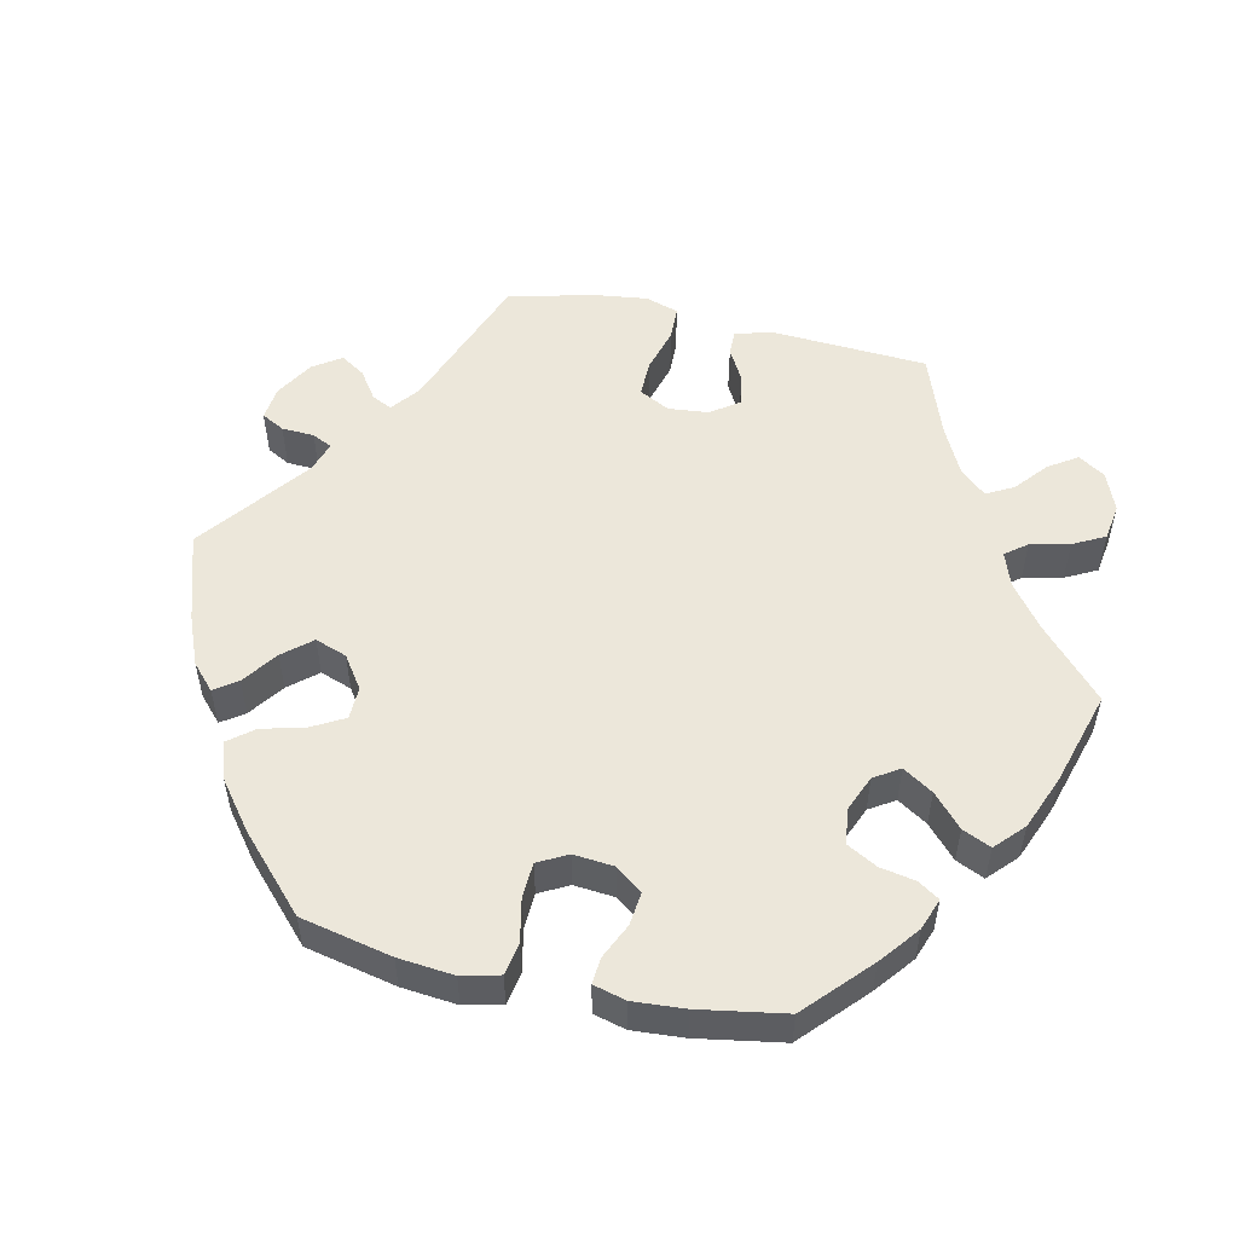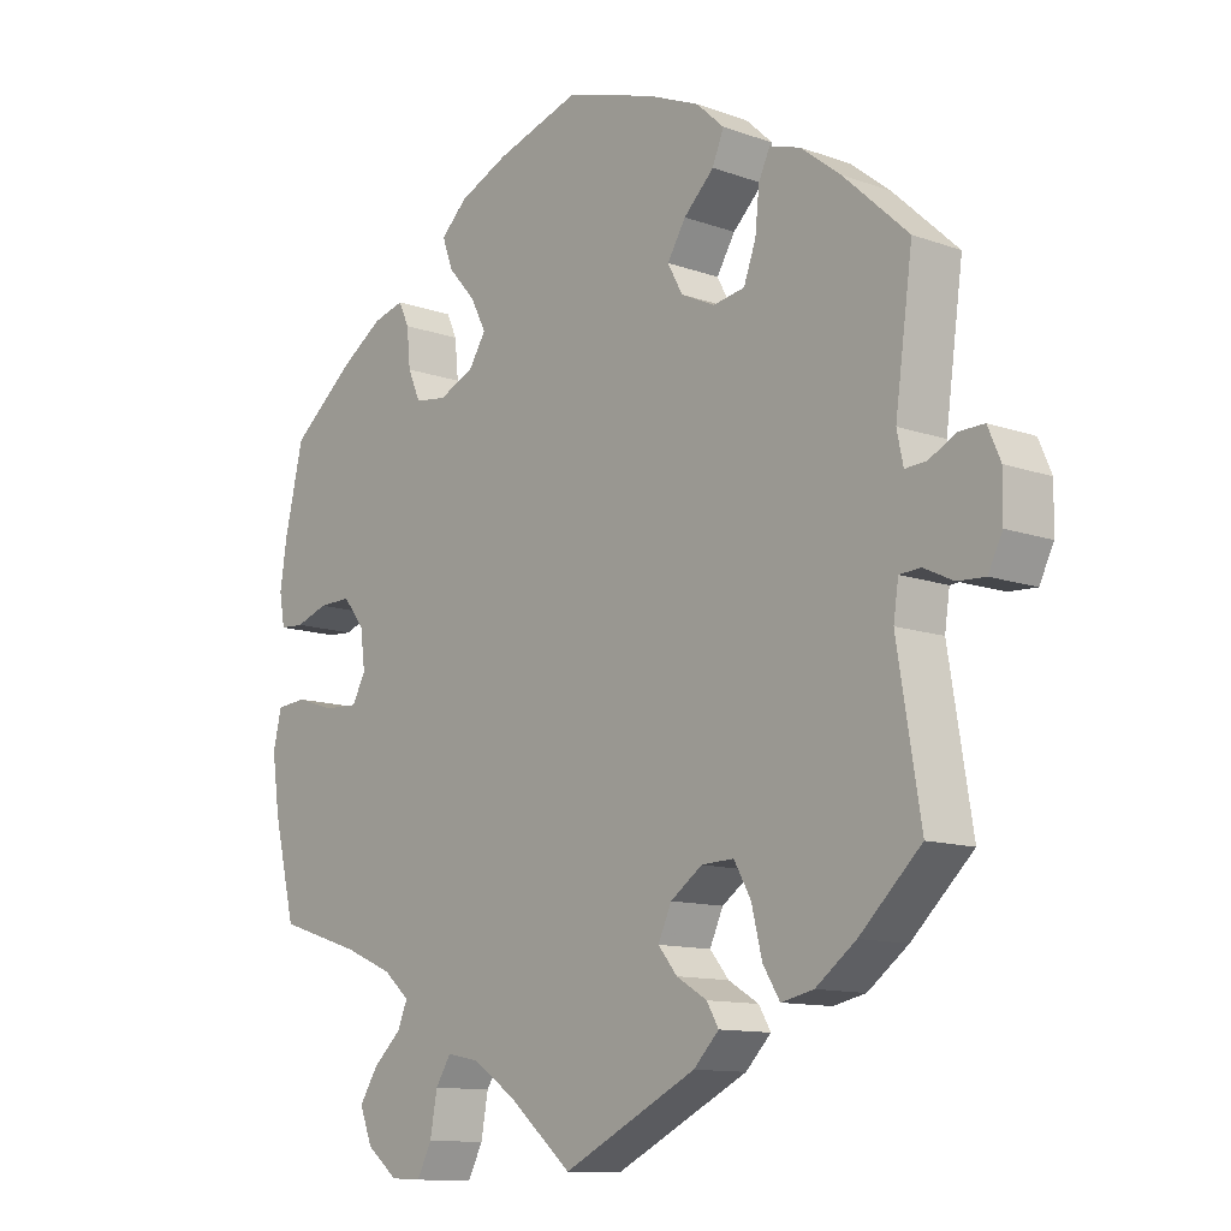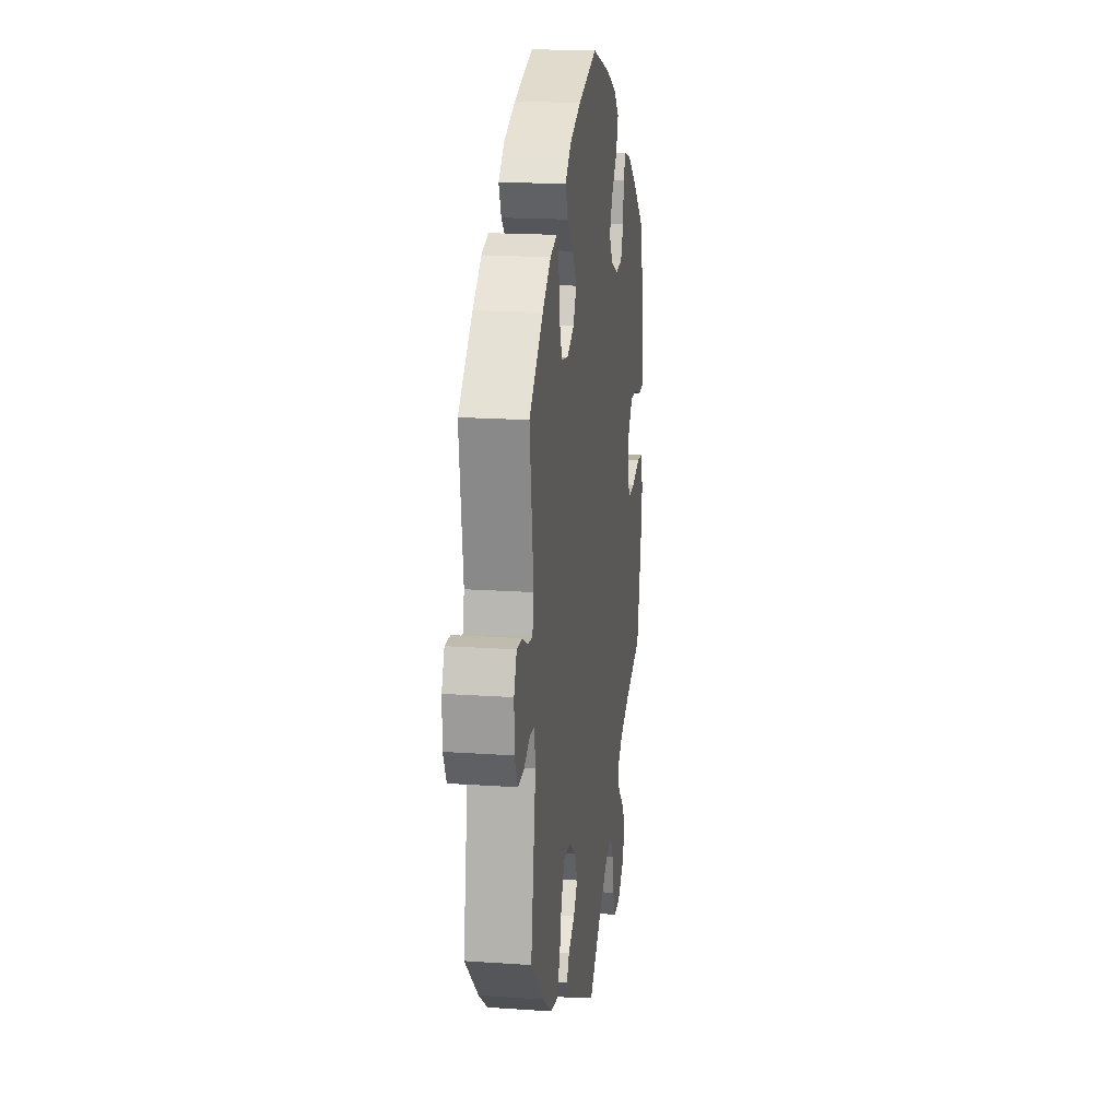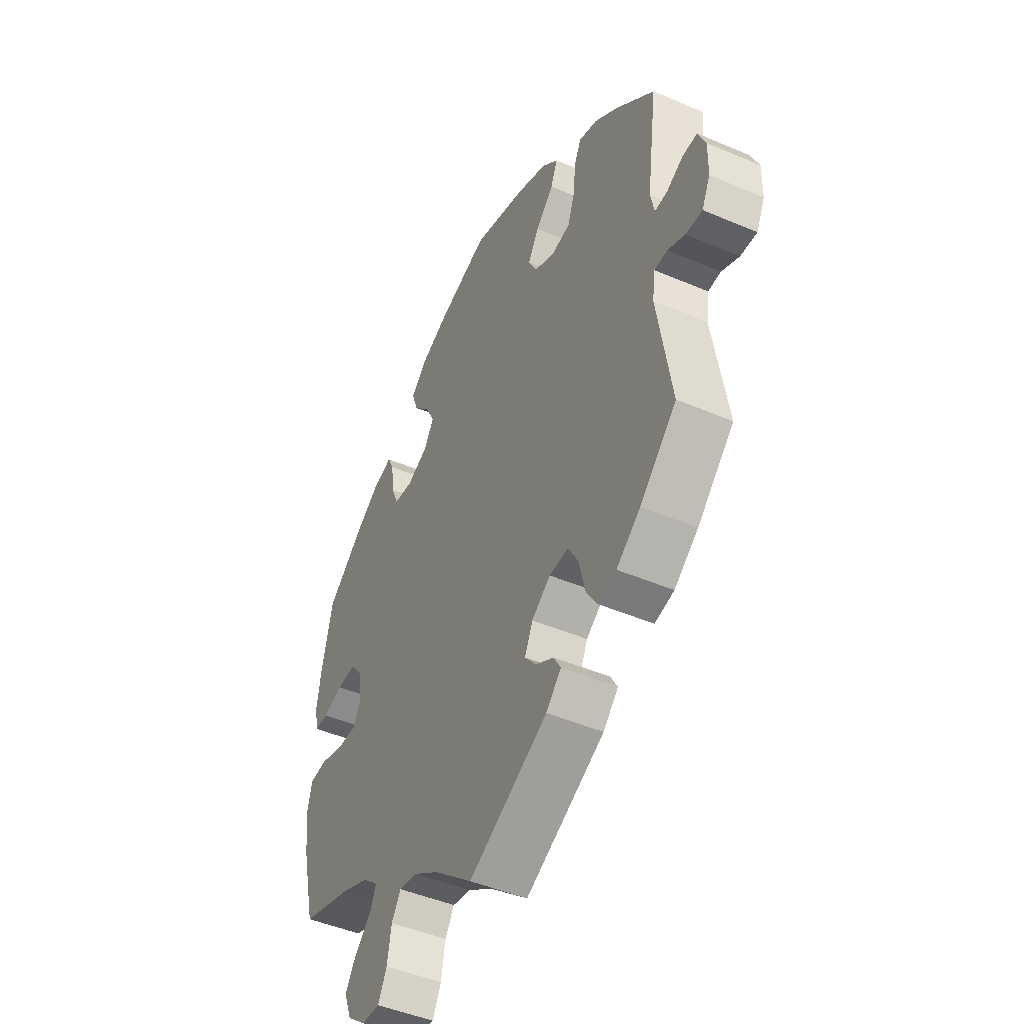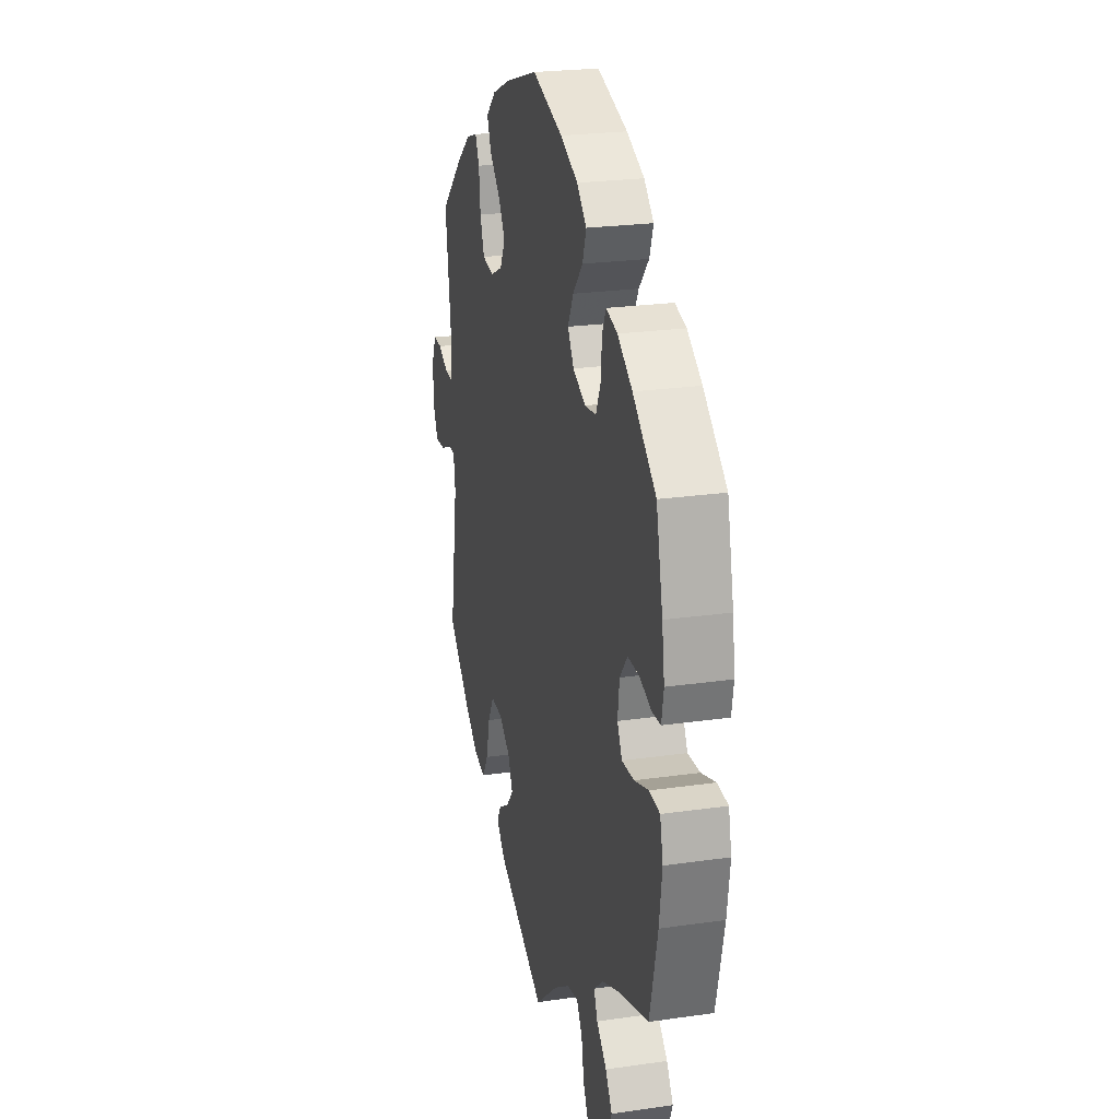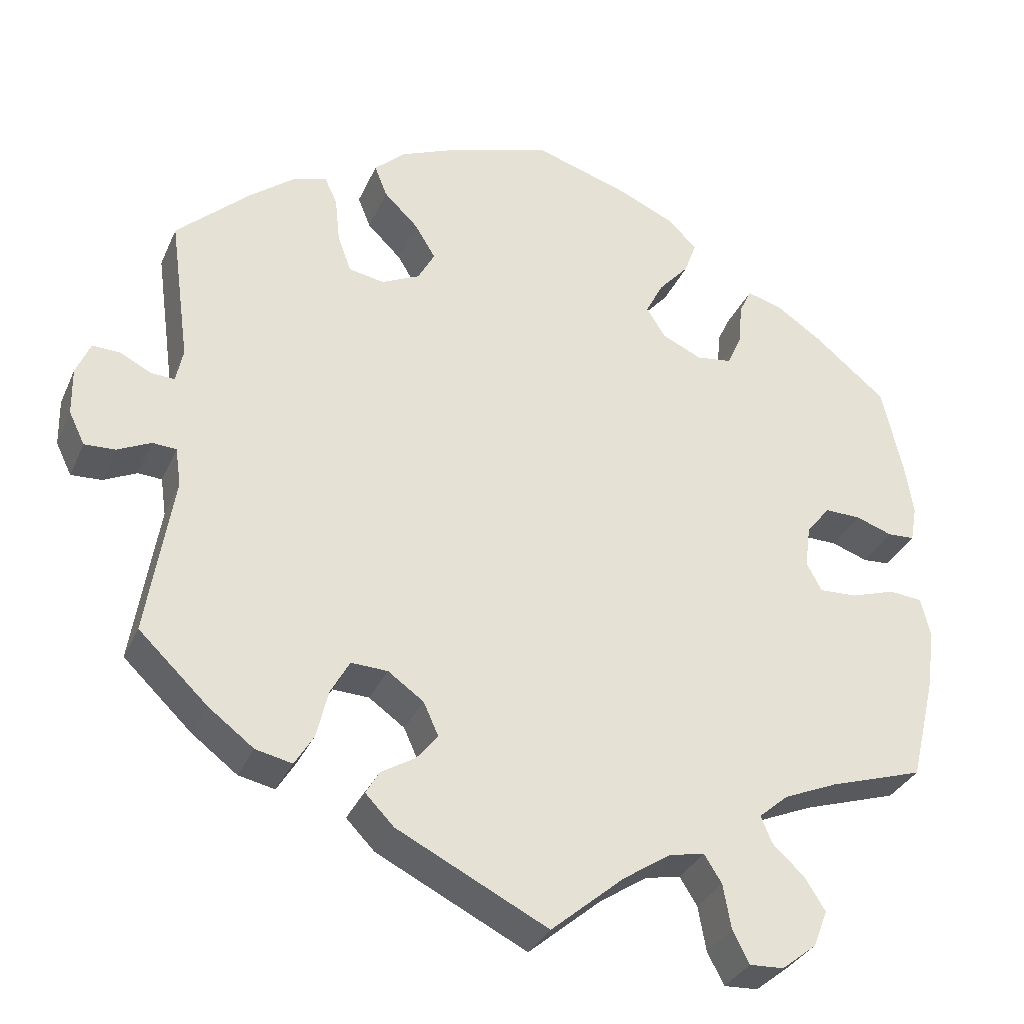
<metadata>
{"format":"obj","ext":"obj","renderer":"f3d","projection":"perspective","resolution":1024,"background":"white","views":[{"elev":53.3,"azim":42.4,"up":"+Y"},{"elev":-11.6,"azim":-131.0,"up":"+Z"},{"elev":17.8,"azim":-82.2,"up":"+Z"},{"elev":-46.5,"azim":-116.0,"up":"+Z"},{"elev":23.6,"azim":76.4,"up":"+Z"},{"elev":-32.6,"azim":-21.2,"up":"+Z"}]}
</metadata>
<code>
v -0.468 0.07 -0.085
v -0.475 0.07 -0.037
v -0.505 0.07 -0.035
v -0.547 0.07 -0.055
v -0.586 0.07 -0.057
v -0.606 0.07 -0.016
v -0.607 0.07 0.044
v -0.589 0.07 0.086
v -0.554 0.07 0.085
v -0.515 0.07 0.065
v -0.485 0.07 0.063
v -0.476 0.07 0.106
v -0.501 0.07 0.289
v -0.409 0.07 0.374
v -0.353 0.07 0.418
v -0.309 0.07 0.432
v -0.293 0.07 0.398
v -0.287 0.07 0.34
v -0.27 0.07 0.293
v -0.225 0.07 0.285
v -0.177 0.07 0.308
v -0.156 0.07 0.347
v -0.182 0.07 0.39
v -0.225 0.07 0.432
v -0.241 0.07 0.472
v -0.202 0.07 0.508
v -0.128 0.07 0.539
v -0.001 0.07 0.578
v 0.119 0.07 0.54
v 0.188 0.07 0.509
v 0.226 0.07 0.473
v 0.211 0.07 0.431
v 0.172 0.07 0.387
v 0.15 0.07 0.344
v 0.174 0.07 0.306
v 0.224 0.07 0.283
v 0.269 0.07 0.289
v 0.287 0.07 0.33
v 0.292 0.07 0.383
v 0.307 0.07 0.415
v 0.351 0.07 0.403
v 0.409 0.07 0.364
v 0.5 0.07 0.289
v 0.526 0.07 0.176
v 0.536 0.07 0.11
v 0.528 0.07 0.065
v 0.494 0.07 0.063
v 0.448 0.07 0.079
v 0.402 0.07 0.08
v 0.372 0.07 0.042
v 0.365 0.07 -0.011
v 0.384 0.07 -0.047
v 0.432 0.07 -0.045
v 0.488 0.07 -0.027
v 0.53 0.07 -0.031
v 0.542 0.07 -0.082
v 0.531 0.07 -0.16
v 0.5 0.07 -0.289
v 0.381 0.07 -0.327
v 0.313 0.07 -0.356
v 0.276 0.07 -0.388
v 0.29 0.07 -0.422
v 0.33 0.07 -0.459
v 0.356 0.07 -0.5
v 0.338 0.07 -0.546
v 0.294 0.07 -0.581
v 0.251 0.07 -0.583
v 0.23 0.07 -0.542
v 0.22 0.07 -0.486
v 0.198 0.07 -0.451
v 0.153 0.07 -0.46
v 0.093 0.07 -0.5
v 0.001 0.07 -0.578
v -0.189 0.07 -0.483
v -0.225 0.07 -0.446
v -0.208 0.07 -0.417
v -0.165 0.07 -0.391
v -0.138 0.07 -0.358
v -0.157 0.07 -0.316
v -0.202 0.07 -0.284
v -0.248 0.07 -0.282
v -0.272 0.07 -0.325
v -0.287 0.07 -0.386
v -0.311 0.07 -0.425
v -0.357 0.07 -0.415
v -0.414 0.07 -0.372
v -0.501 0.07 -0.289
v -0.468 0 -0.085
v -0.475 0 -0.037
v -0.505 0 -0.035
v -0.547 0 -0.055
v -0.586 0 -0.057
v -0.606 0 -0.016
v -0.607 0 0.044
v -0.589 0 0.086
v -0.554 0 0.085
v -0.515 0 0.065
v -0.485 0 0.063
v -0.476 0 0.106
v -0.501 0 0.289
v -0.409 0 0.374
v -0.353 0 0.418
v -0.309 0 0.432
v -0.293 0 0.398
v -0.287 0 0.34
v -0.27 0 0.293
v -0.225 0 0.285
v -0.177 0 0.308
v -0.156 0 0.347
v -0.182 0 0.39
v -0.225 0 0.432
v -0.241 0 0.472
v -0.202 0 0.508
v -0.128 0 0.539
v -0.001 0 0.578
v 0.119 0 0.54
v 0.188 0 0.509
v 0.226 0 0.473
v 0.211 0 0.431
v 0.172 0 0.387
v 0.15 0 0.344
v 0.174 0 0.306
v 0.224 0 0.283
v 0.269 0 0.289
v 0.287 0 0.33
v 0.292 0 0.383
v 0.307 0 0.415
v 0.351 0 0.403
v 0.409 0 0.364
v 0.5 0 0.289
v 0.526 0 0.176
v 0.536 0 0.11
v 0.528 0 0.065
v 0.494 0 0.063
v 0.448 0 0.079
v 0.402 0 0.08
v 0.372 0 0.042
v 0.365 0 -0.011
v 0.384 0 -0.047
v 0.432 0 -0.045
v 0.488 0 -0.027
v 0.53 0 -0.031
v 0.542 0 -0.082
v 0.531 0 -0.16
v 0.5 0 -0.289
v 0.381 0 -0.327
v 0.313 0 -0.356
v 0.276 0 -0.388
v 0.29 0 -0.422
v 0.33 0 -0.459
v 0.356 0 -0.5
v 0.338 0 -0.546
v 0.294 0 -0.581
v 0.251 0 -0.583
v 0.23 0 -0.542
v 0.22 0 -0.486
v 0.198 0 -0.451
v 0.153 0 -0.46
v 0.093 0 -0.5
v 0.001 0 -0.578
v -0.189 0 -0.483
v -0.225 0 -0.446
v -0.208 0 -0.417
v -0.165 0 -0.391
v -0.138 0 -0.358
v -0.157 0 -0.316
v -0.202 0 -0.284
v -0.248 0 -0.282
v -0.272 0 -0.325
v -0.287 0 -0.386
v -0.311 0 -0.425
v -0.357 0 -0.415
v -0.414 0 -0.372
v -0.501 0 -0.289
f 86 87 1
f 85 86 1 2
f 82 83 84 85
f 81 82 85 2
f 80 81 2
f 79 80 2
f 74 75 76 77
f 72 73 74 77
f 71 72 77 78
f 70 71 78 79
f 66 67 68 69
f 66 69 70
f 65 66 70
f 62 63 64 65
f 61 62 65 70
f 60 61 70 79
f 56 57 58 59
f 53 54 55 56
f 52 53 56 59
f 51 52 59 60
f 45 46 47 48
f 45 48 49
f 44 45 49
f 43 44 49
f 42 43 49 50
f 38 39 40 41
f 37 38 41 42
f 30 31 32 33
f 30 33 34
f 29 30 34
f 28 29 34
f 27 28 34 35
f 23 24 25 26
f 22 23 26 27
f 15 16 17 18
f 15 18 19
f 12 13 14 15
f 11 12 15 19
f 7 8 9 10
f 7 10 11
f 6 7 11
f 3 4 5 6
f 2 3 6 11
f 37 42 50 51
f 36 37 51 60
f 35 36 60 79
f 22 27 35 79
f 2 11 19 20
f 2 20 21
f 79 2 21
f 21 22 79
f 88 174 173
f 89 88 173 172
f 172 171 170 169
f 89 172 169 168
f 89 168 167
f 89 167 166
f 164 163 162 161
f 164 161 160 159
f 165 164 159 158
f 166 165 158 157
f 156 155 154 153
f 157 156 153
f 157 153 152
f 152 151 150 149
f 157 152 149 148
f 166 157 148 147
f 146 145 144 143
f 143 142 141 140
f 146 143 140 139
f 147 146 139 138
f 135 134 133 132
f 136 135 132
f 136 132 131
f 136 131 130
f 137 136 130 129
f 128 127 126 125
f 129 128 125 124
f 120 119 118 117
f 121 120 117
f 121 117 116
f 121 116 115
f 122 121 115 114
f 113 112 111 110
f 114 113 110 109
f 105 104 103 102
f 106 105 102
f 102 101 100 99
f 106 102 99 98
f 97 96 95 94
f 98 97 94
f 98 94 93
f 93 92 91 90
f 98 93 90 89
f 138 137 129 124
f 147 138 124 123
f 166 147 123 122
f 166 122 114 109
f 107 106 98 89
f 108 107 89
f 108 89 166
f 166 109 108
f 1 88 89 2
f 2 89 90 3
f 3 90 91 4
f 4 91 92 5
f 5 92 93 6
f 6 93 94 7
f 7 94 95 8
f 8 95 96 9
f 9 96 97 10
f 10 97 98 11
f 11 98 99 12
f 12 99 100 13
f 13 100 101 14
f 14 101 102 15
f 15 102 103 16
f 16 103 104 17
f 17 104 105 18
f 18 105 106 19
f 19 106 107 20
f 20 107 108 21
f 21 108 109 22
f 22 109 110 23
f 23 110 111 24
f 24 111 112 25
f 25 112 113 26
f 26 113 114 27
f 27 114 115 28
f 28 115 116 29
f 29 116 117 30
f 30 117 118 31
f 31 118 119 32
f 32 119 120 33
f 33 120 121 34
f 34 121 122 35
f 35 122 123 36
f 36 123 124 37
f 37 124 125 38
f 38 125 126 39
f 39 126 127 40
f 40 127 128 41
f 41 128 129 42
f 42 129 130 43
f 43 130 131 44
f 44 131 132 45
f 45 132 133 46
f 46 133 134 47
f 47 134 135 48
f 48 135 136 49
f 49 136 137 50
f 50 137 138 51
f 51 138 139 52
f 52 139 140 53
f 53 140 141 54
f 54 141 142 55
f 55 142 143 56
f 56 143 144 57
f 57 144 145 58
f 58 145 146 59
f 59 146 147 60
f 60 147 148 61
f 61 148 149 62
f 62 149 150 63
f 63 150 151 64
f 64 151 152 65
f 65 152 153 66
f 66 153 154 67
f 67 154 155 68
f 68 155 156 69
f 69 156 157 70
f 70 157 158 71
f 71 158 159 72
f 72 159 160 73
f 73 160 161 74
f 74 161 162 75
f 75 162 163 76
f 76 163 164 77
f 77 164 165 78
f 78 165 166 79
f 79 166 167 80
f 80 167 168 81
f 81 168 169 82
f 82 169 170 83
f 83 170 171 84
f 84 171 172 85
f 85 172 173 86
f 86 173 174 87
f 87 174 88 1

</code>
